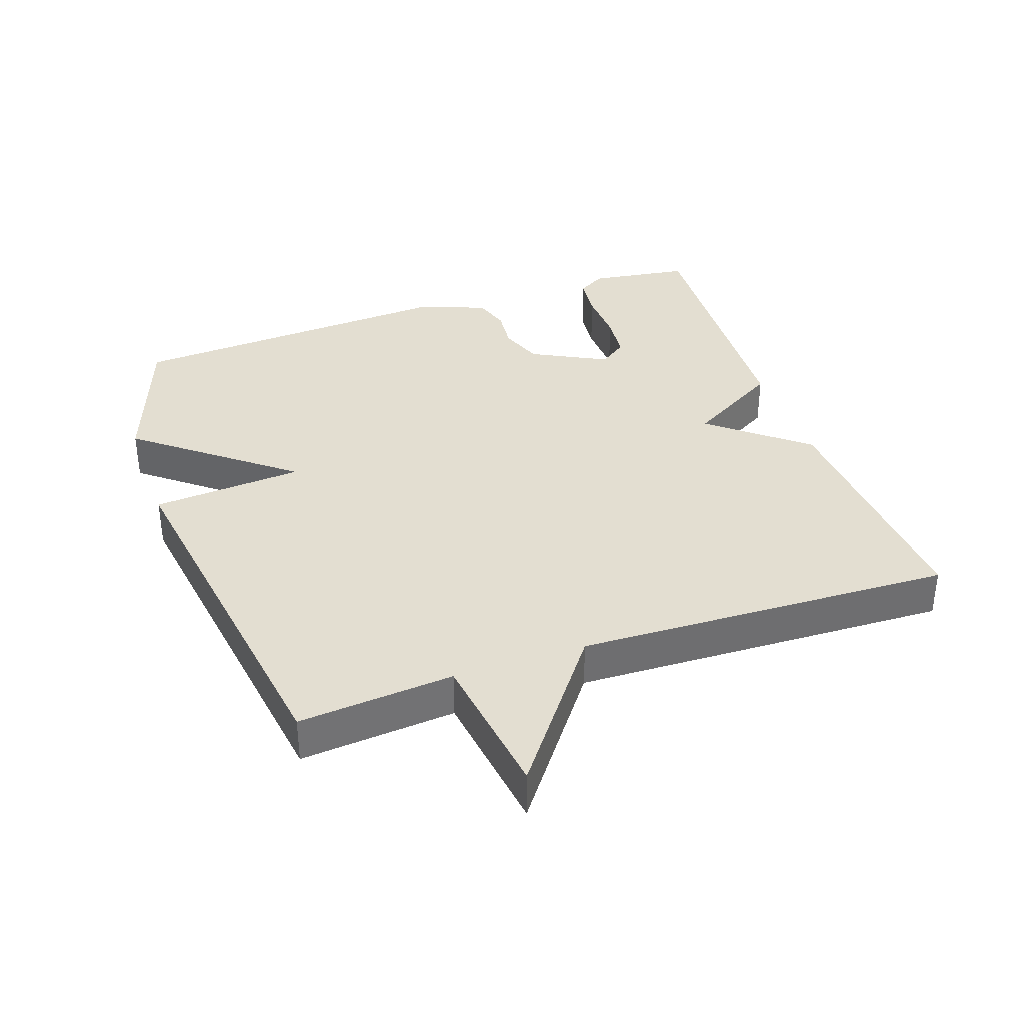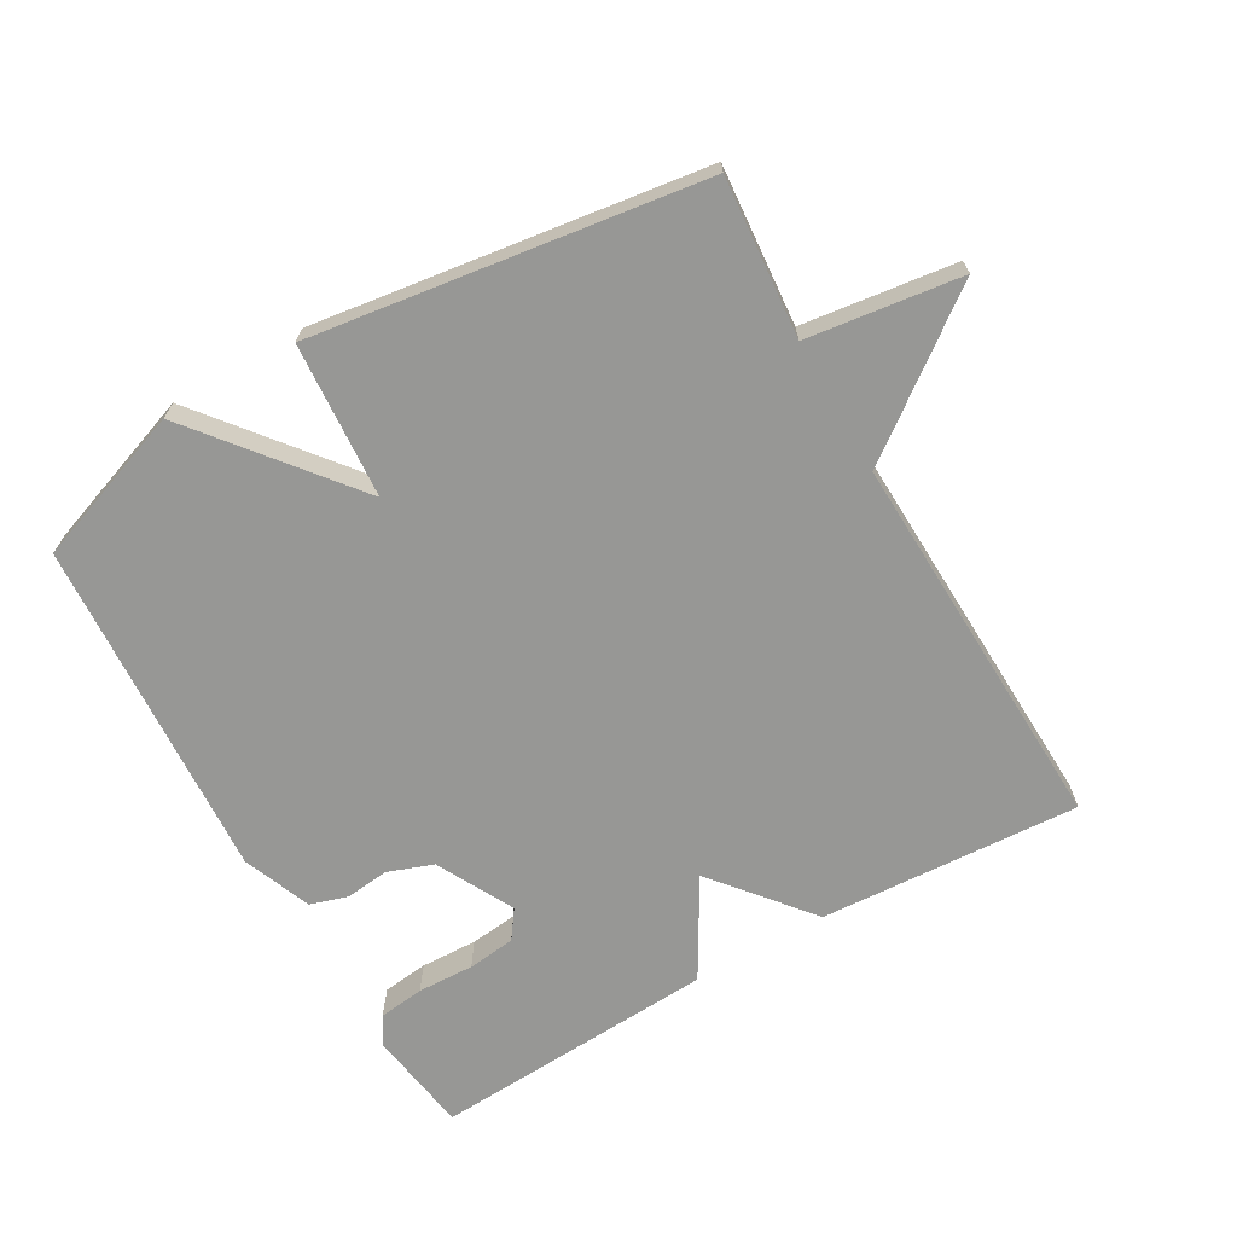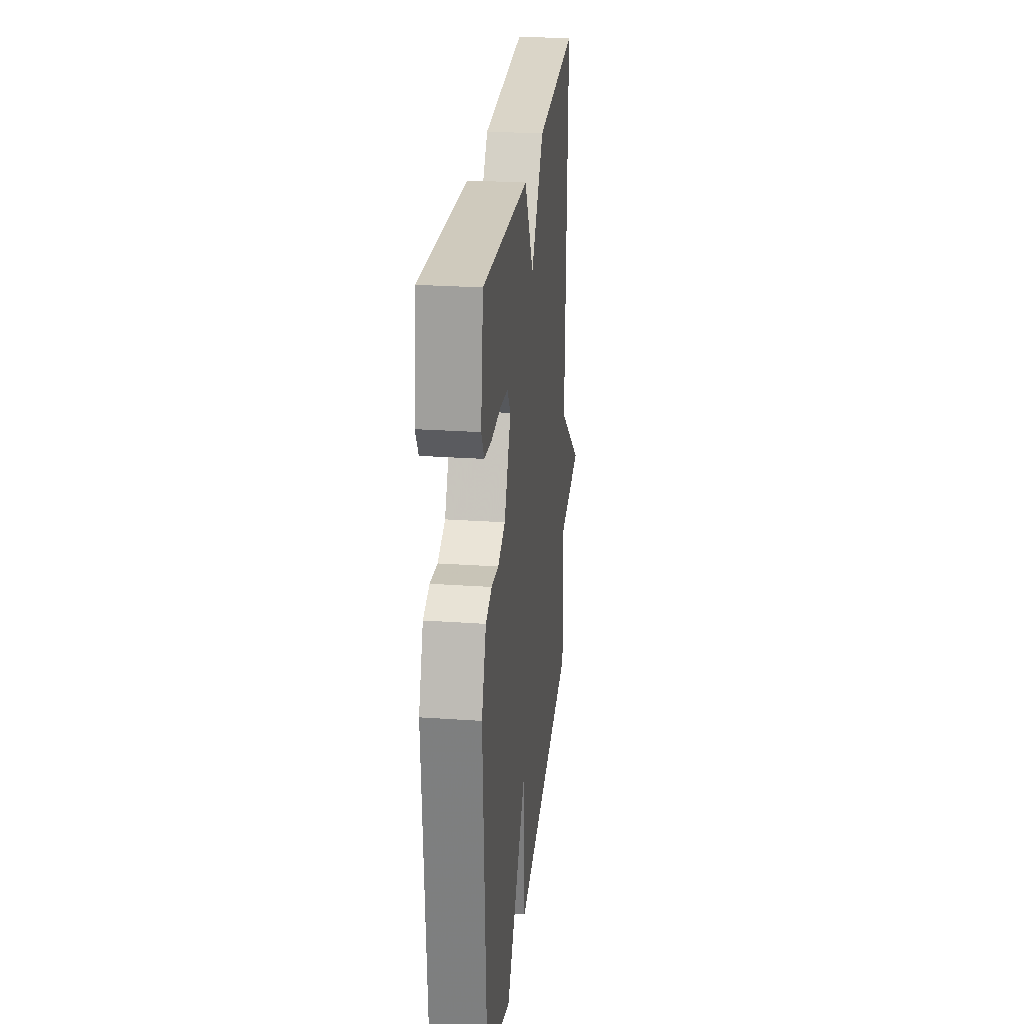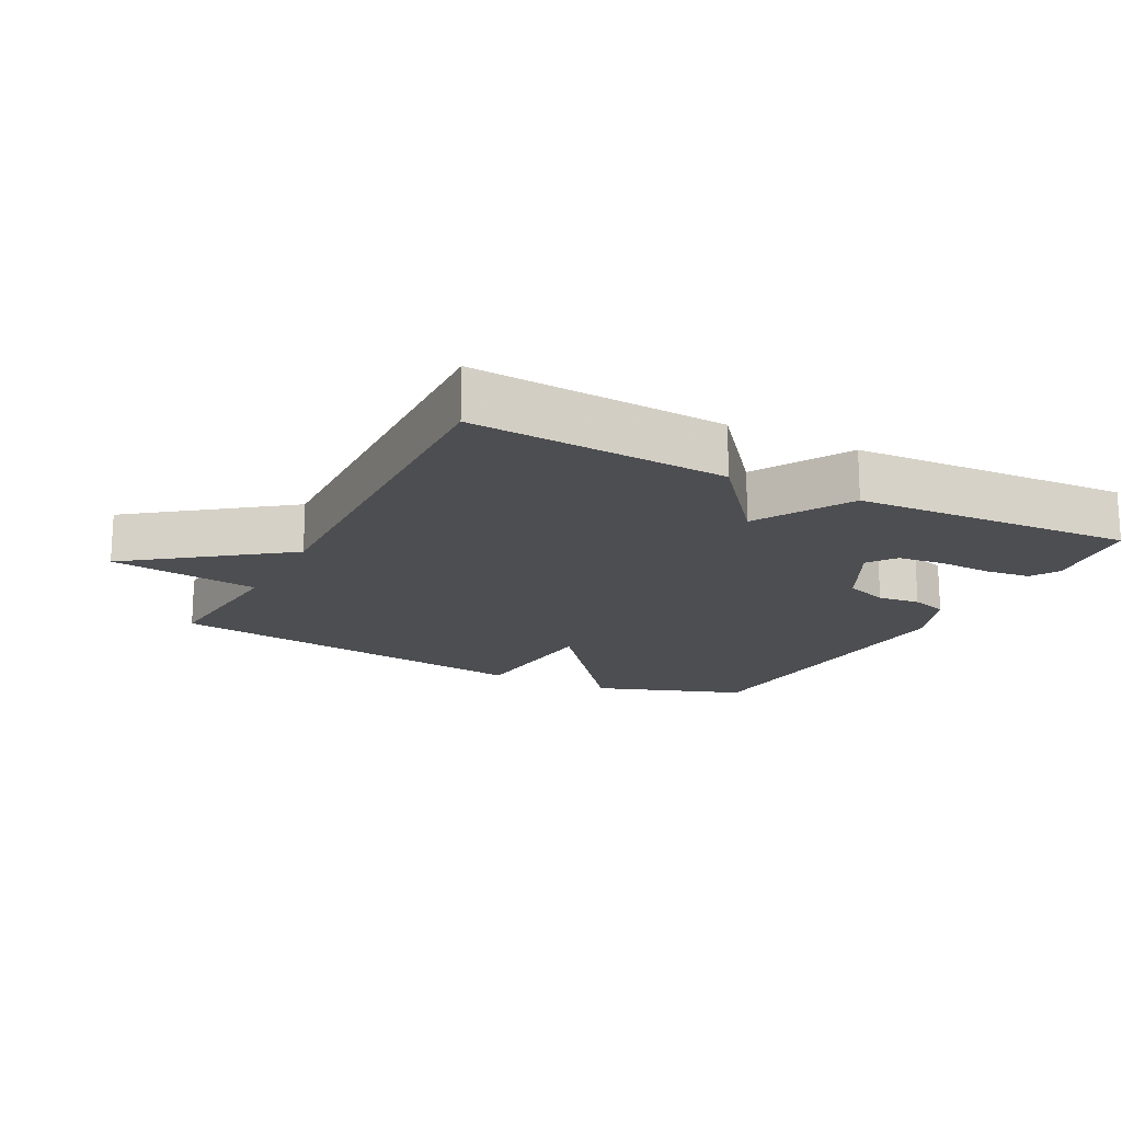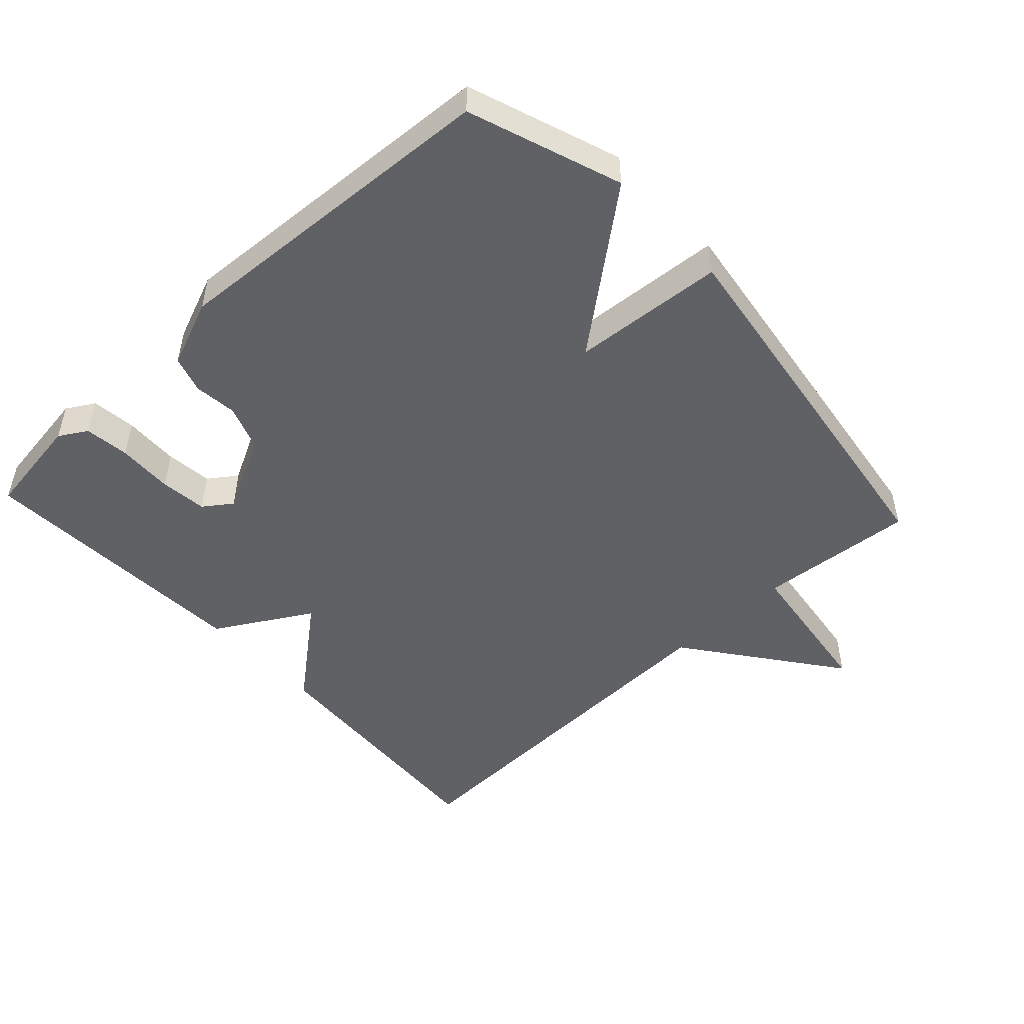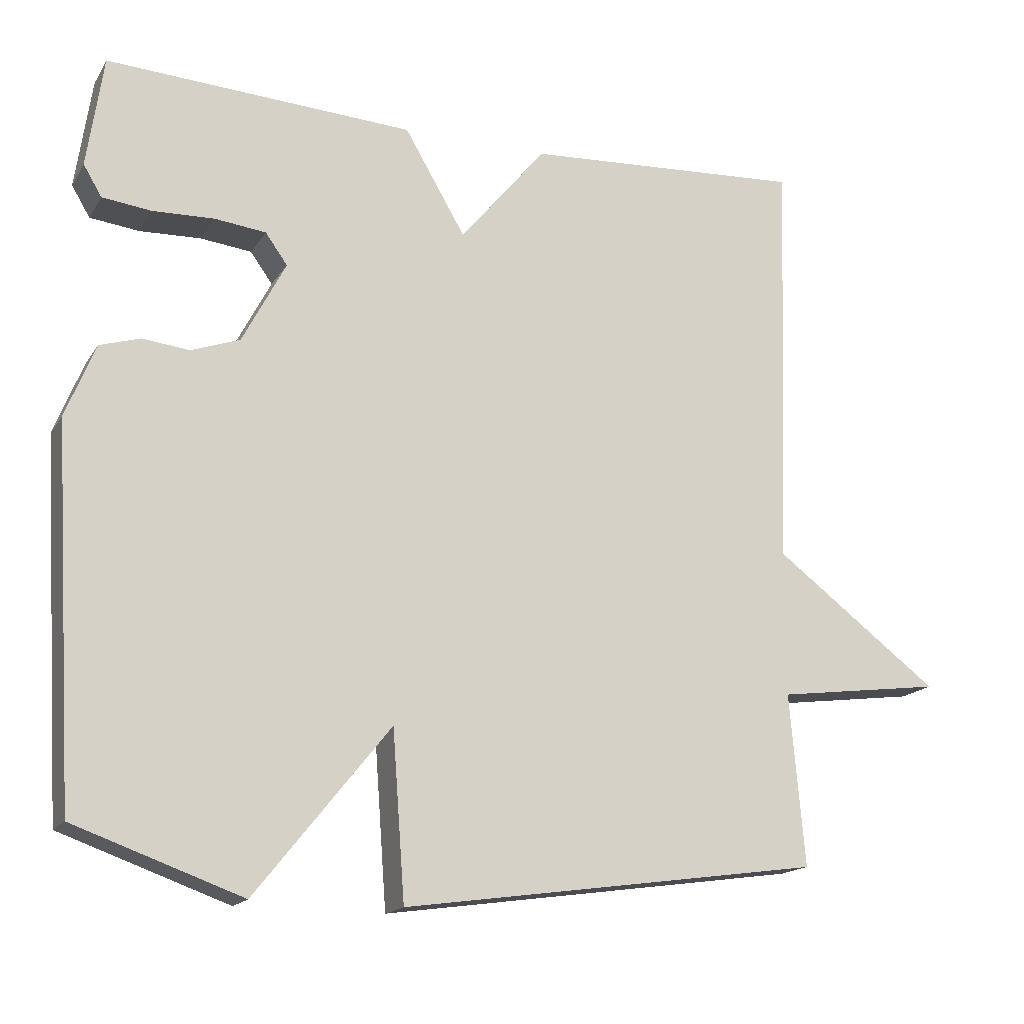
<metadata>
{"format":"obj","ext":"obj","renderer":"f3d","projection":"perspective","resolution":1024,"background":"white","views":[{"elev":36.0,"azim":-109.3,"up":"+Y"},{"elev":-68.1,"azim":-150.1,"up":"+Y"},{"elev":25.9,"azim":96.3,"up":"+Z"},{"elev":-17.1,"azim":-27.4,"up":"+Y"},{"elev":-49.6,"azim":132.8,"up":"+Y"},{"elev":-16.7,"azim":157.8,"up":"+Z"}]}
</metadata>
<code>
v 0.5 0.07 0.5
v 0.522 0.07 0.348
v 0.497 0.07 0.306
v 0.43 0.07 0.298
v 0.347 0.07 0.301
v 0.277 0.07 0.293
v 0.247 0.07 0.251
v 0.306 0.07 0.138
v 0.372 0.07 0.114
v 0.436 0.07 0.121
v 0.491 0.07 0.104
v 0.531 0.07 0.004
v 0.5 0.07 -0.5
v 0.272 0.07 -0.581
v 0.089 0.07 -0.353
v 0.072 0.07 -0.581
v -0.5 0.07 -0.5
v -0.48 0.07 -0.266
v -0.706 0.07 -0.236
v -0.48 0.07 -0.066
v -0.5 0.07 0.5
v -0.118 0.07 0.477
v -0.001 0.07 0.335
v 0.082 0.07 0.477
v 0.5 0 0.5
v 0.522 0 0.348
v 0.497 0 0.306
v 0.43 0 0.298
v 0.347 0 0.301
v 0.277 0 0.293
v 0.247 0 0.251
v 0.306 0 0.138
v 0.372 0 0.114
v 0.436 0 0.121
v 0.491 0 0.104
v 0.531 0 0.004
v 0.5 0 -0.5
v 0.272 0 -0.581
v 0.089 0 -0.353
v 0.072 0 -0.581
v -0.5 0 -0.5
v -0.48 0 -0.266
v -0.706 0 -0.236
v -0.48 0 -0.066
v -0.5 0 0.5
v -0.118 0 0.477
v -0.001 0 0.335
v 0.082 0 0.477
f 3 4 5
f 2 3 5
f 1 2 5
f 24 1 5
f 23 24 5
f 20 21 22 23
f 18 19 20
f 18 20 23
f 17 18 23
f 16 17 23
f 15 16 23
f 13 14 15
f 12 13 15
f 11 12 15
f 10 11 15
f 9 10 15
f 8 9 15
f 7 8 15 23
f 6 7 23
f 5 6 23
f 29 28 27
f 29 27 26
f 29 26 25
f 29 25 48
f 29 48 47
f 47 46 45 44
f 44 43 42
f 47 44 42
f 47 42 41
f 47 41 40
f 47 40 39
f 39 38 37
f 39 37 36
f 39 36 35
f 39 35 34
f 39 34 33
f 39 33 32
f 47 39 32 31
f 47 31 30
f 47 30 29
f 1 25 26 2
f 2 26 27 3
f 3 27 28 4
f 4 28 29 5
f 5 29 30 6
f 6 30 31 7
f 7 31 32 8
f 8 32 33 9
f 9 33 34 10
f 10 34 35 11
f 11 35 36 12
f 12 36 37 13
f 13 37 38 14
f 14 38 39 15
f 15 39 40 16
f 16 40 41 17
f 17 41 42 18
f 18 42 43 19
f 19 43 44 20
f 20 44 45 21
f 21 45 46 22
f 22 46 47 23
f 23 47 48 24
f 24 48 25 1

</code>
